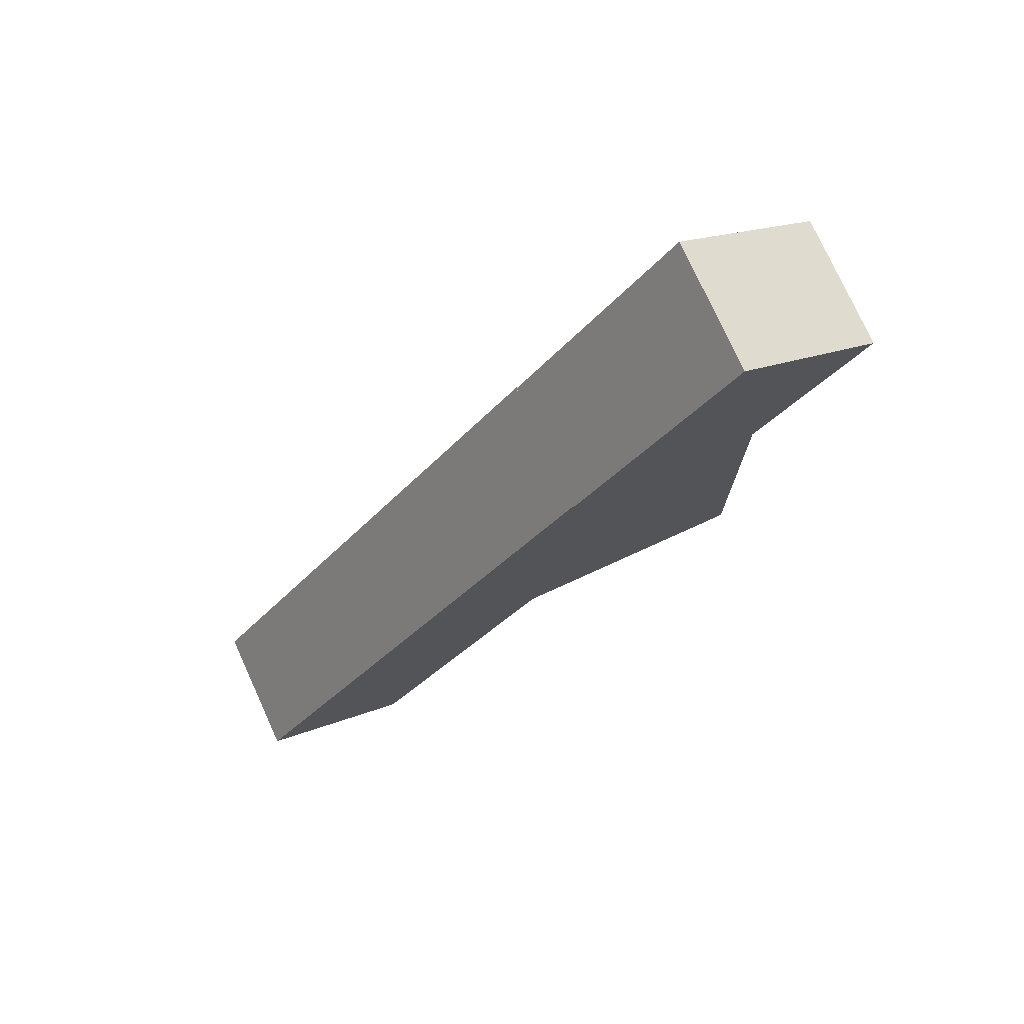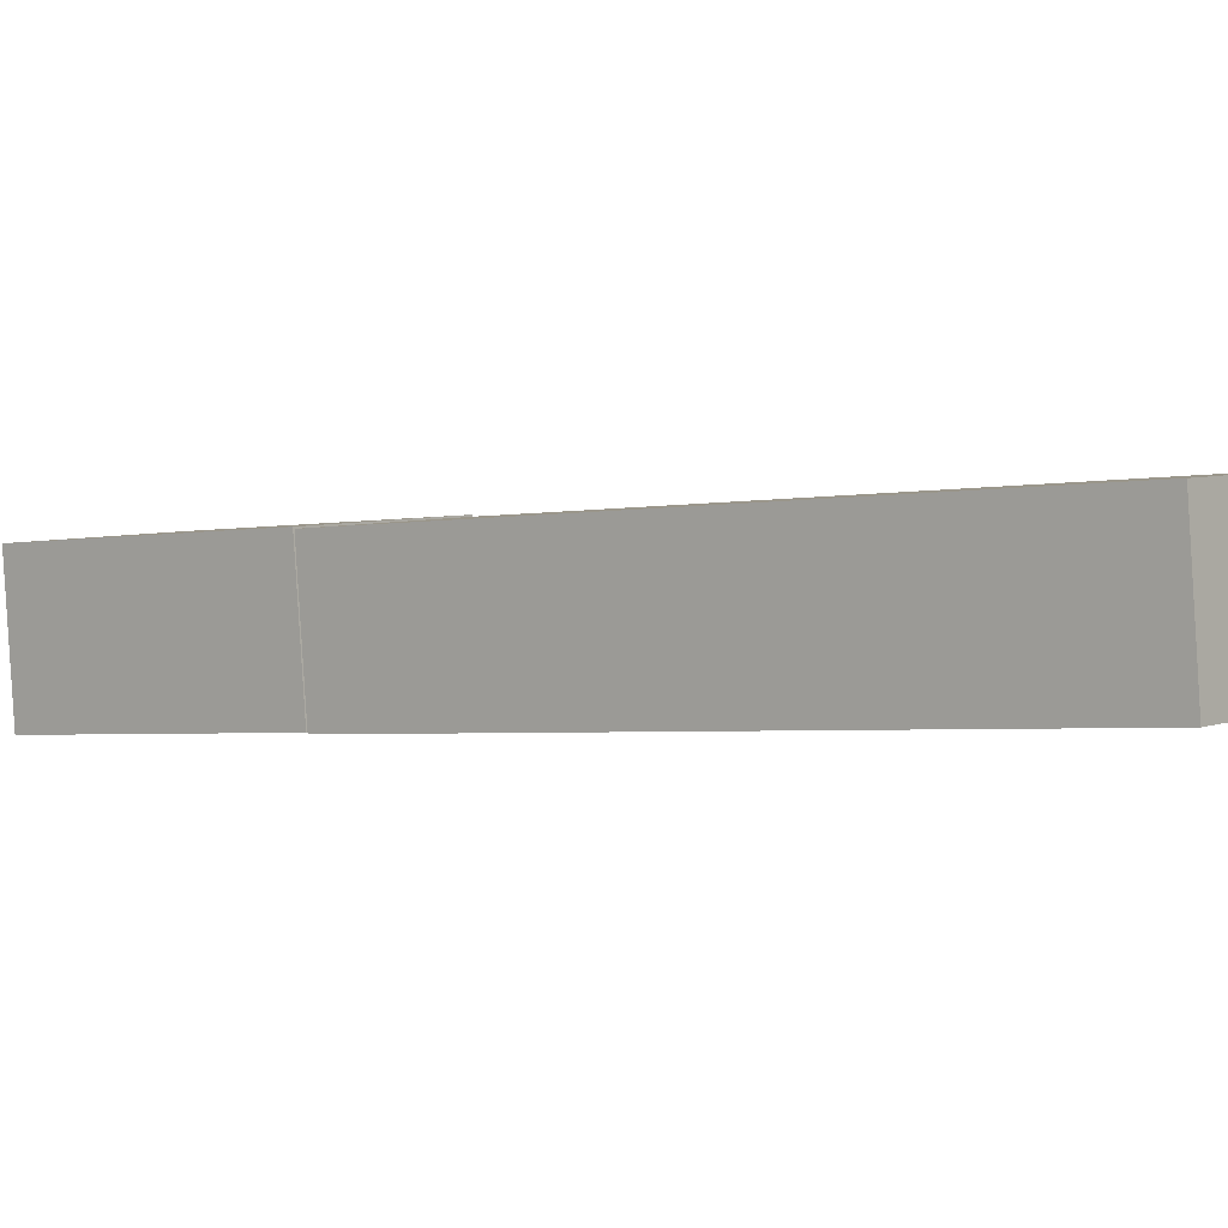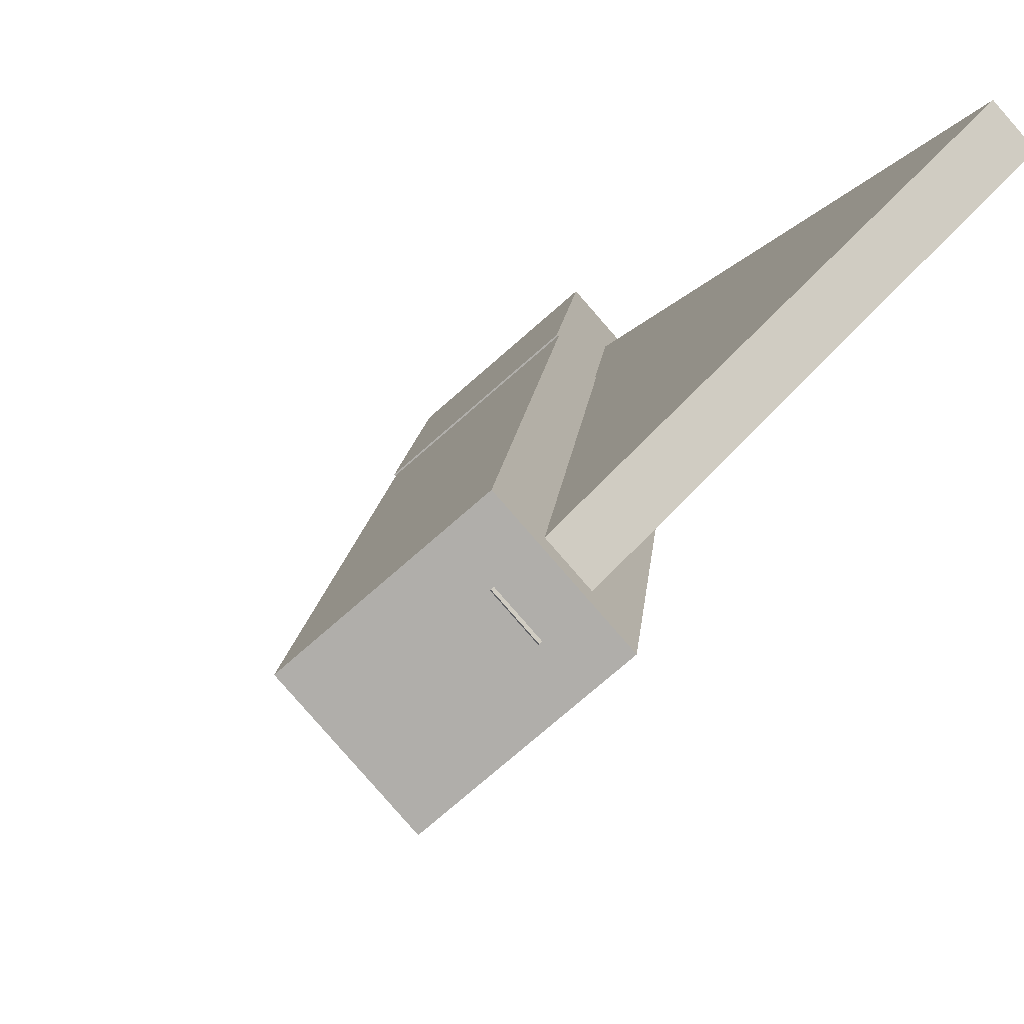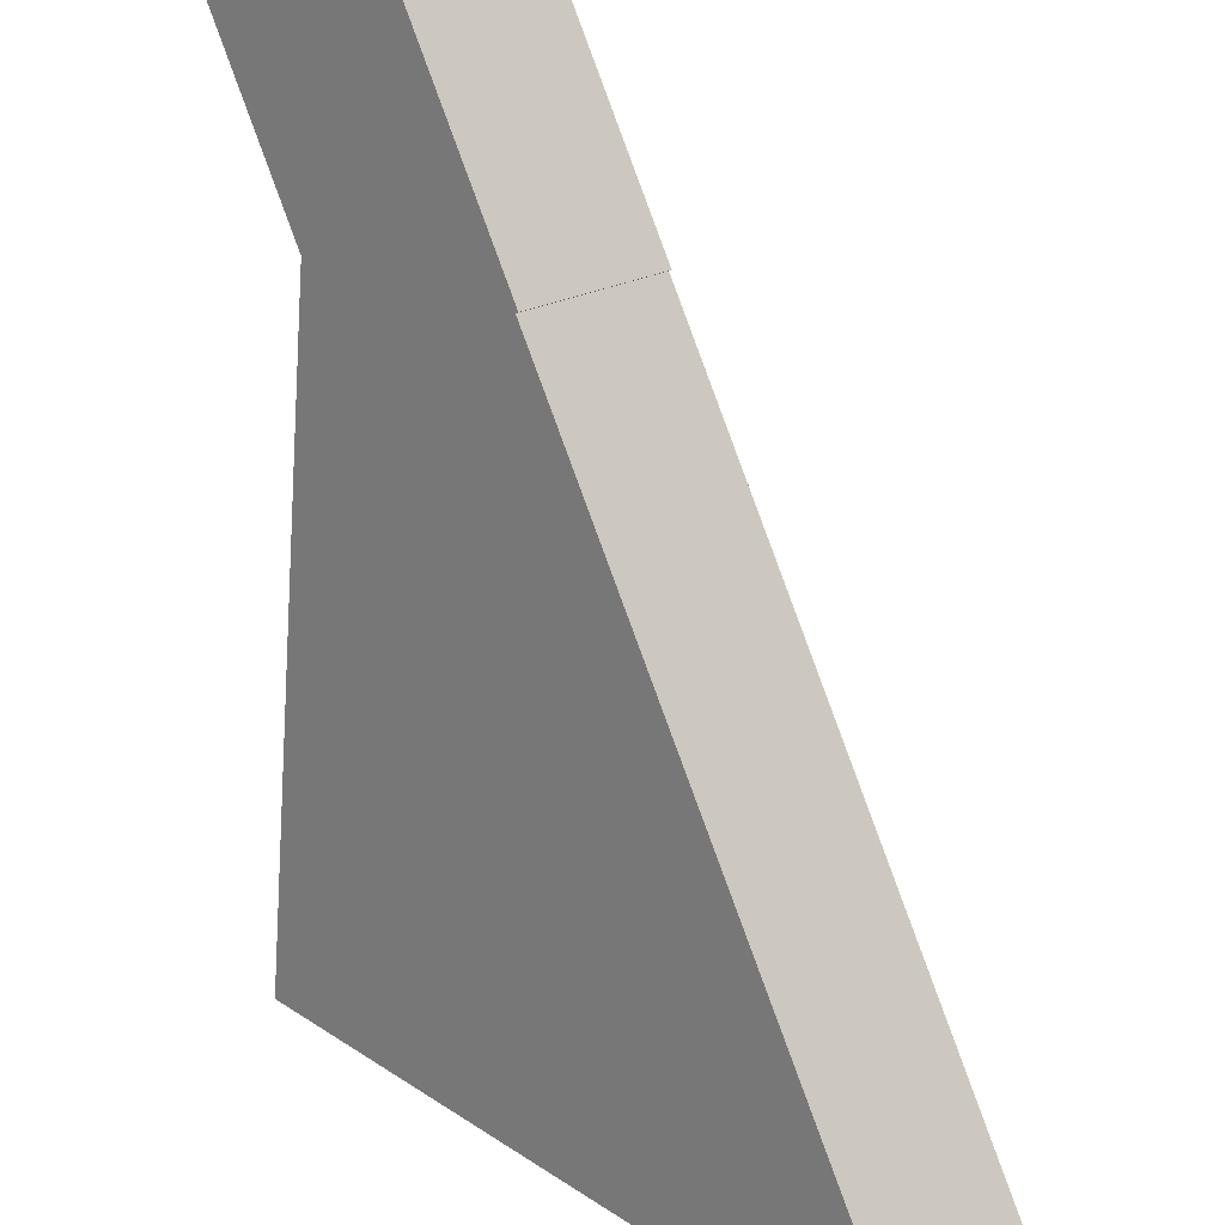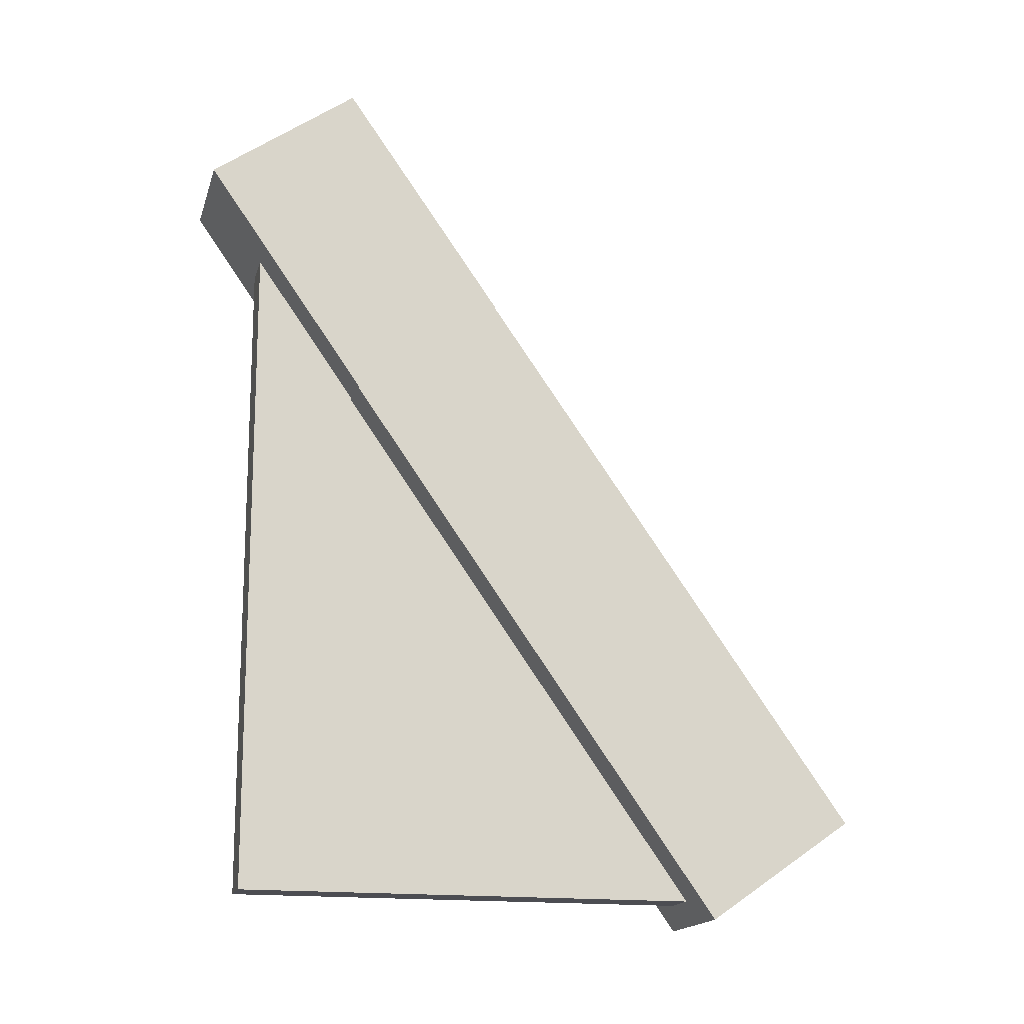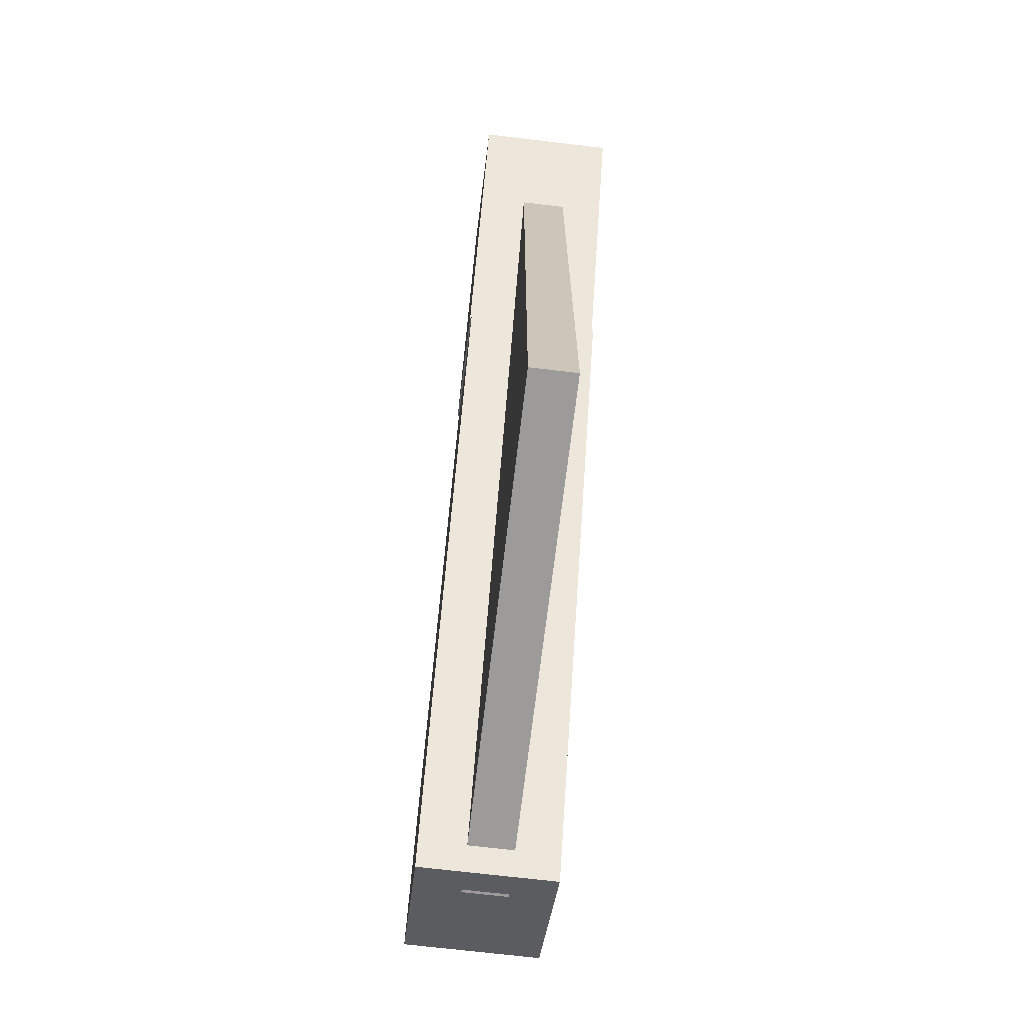
<metadata>
{"format":"obj","ext":"obj","renderer":"f3d","projection":"perspective","resolution":1024,"background":"white","views":[{"elev":76.0,"azim":-69.5,"up":"+Y"},{"elev":-42.9,"azim":-85.0,"up":"+Z"},{"elev":-12.5,"azim":-21.5,"up":"+Z"},{"elev":-64.9,"azim":176.0,"up":"+Z"},{"elev":-16.3,"azim":120.8,"up":"+Y"},{"elev":-69.7,"azim":38.2,"up":"+Y"}]}
</metadata>
<code>
o cube
v 1.044 0.5 0.9558
v 0.6023 0.5 0.5139
v 1.044 0 0.9558
v 0.6023 0 0.5139
v 0.5139 0.5 0.6023
v 0.9558 0.5 1.044
v 0.5139 0 0.6023
v 0.9558 0 1.044
f 1 3 2
f 3 4 2
f 5 7 6
f 7 8 6
f 5 6 2
f 6 1 2
f 6 8 1
f 8 3 1
f 2 4 5
f 4 7 5
o cube
v 1.044 0 0.9558
v 0.3371 0 0.2487
v 1.044 -1 0.9558
v 0.3371 -1 0.2487
v 0.2487 0 0.3371
v 0.9558 0 1.044
v 0.2487 -1 0.3371
v 0.9558 -1 1.044
f 9 11 10
f 11 12 10
f 13 15 14
f 15 16 14
f 13 14 10
f 14 9 10
f 16 15 11
f 15 12 11
f 14 16 9
f 16 11 9
f 10 12 13
f 12 15 13
o cube
v 0.3371 -0.5 0.2487
v 0.02773 -0.5 -0.06066
v 0.3371 -1 0.2487
v 0.02773 -1 -0.06066
v -0.06066 -0.5 0.02773
v 0.2487 -0.5 0.3371
v -0.06066 -1 0.02773
v 0.2487 -1 0.3371
f 17 19 18
f 19 20 18
f 21 23 22
f 23 24 22
f 21 22 18
f 22 17 18
f 24 23 19
f 23 20 19
f 18 20 21
f 20 23 21
o cube
v 1.044 1 0.9558
v 0.779 1 0.6906
v 1.044 0.5 0.9558
v 0.779 0.5 0.6906
v 0.6906 1 0.779
v 0.9558 1 1.044
v 0.6906 0.5 0.779
v 0.9558 0.5 1.044
f 25 27 26
f 27 28 26
f 29 31 30
f 31 32 30
f 29 30 26
f 30 25 26
f 30 32 25
f 32 27 25
f 26 28 29
f 28 31 29
o cube
v 0.5235 -0.3708 0.2639
v 0.2339 -0.08399 -0.02574
v 0.1813 -1.062 -0.07833
v -0.1083 -0.7752 -0.3679
v -0.03126 -0.08399 0.2394
v 0.2584 -0.3708 0.529
v -0.3735 -0.7752 -0.1028
v -0.08386 -1.062 0.1868
f 33 35 34
f 35 36 34
f 37 39 38
f 39 40 38
f 40 39 35
f 39 36 35
f 38 40 33
f 40 35 33
f 34 36 37
f 36 39 37
o cube
v 0.9291 0.4484 0.6695
v 0.6395 0.7352 0.3798
v 0.5235 -0.3708 0.2639
v 0.2339 -0.08399 -0.02574
v 0.3743 0.7352 0.645
v 0.6639 0.4484 0.9346
v -0.03126 -0.08399 0.2394
v 0.2584 -0.3708 0.529
f 41 43 42
f 43 44 42
f 45 47 46
f 47 48 46
f 45 46 42
f 46 41 42
f 46 48 41
f 48 43 41
f 42 44 45
f 44 47 45
o cube
v 1.241 1.091 0.9868
v 0.9513 1.377 0.6972
v 0.9241 0.4506 0.67
v 0.6345 0.7374 0.3803
v 0.6862 1.377 0.9624
v 0.9758 1.091 1.252
v 0.3693 0.7374 0.6455
v 0.6589 0.4506 0.9351
f 49 51 50
f 51 52 50
f 53 55 54
f 55 56 54
f 53 54 50
f 54 49 50
f 56 55 51
f 55 52 51
f 54 56 49
f 56 51 49
f 50 52 53
f 52 55 53

</code>
